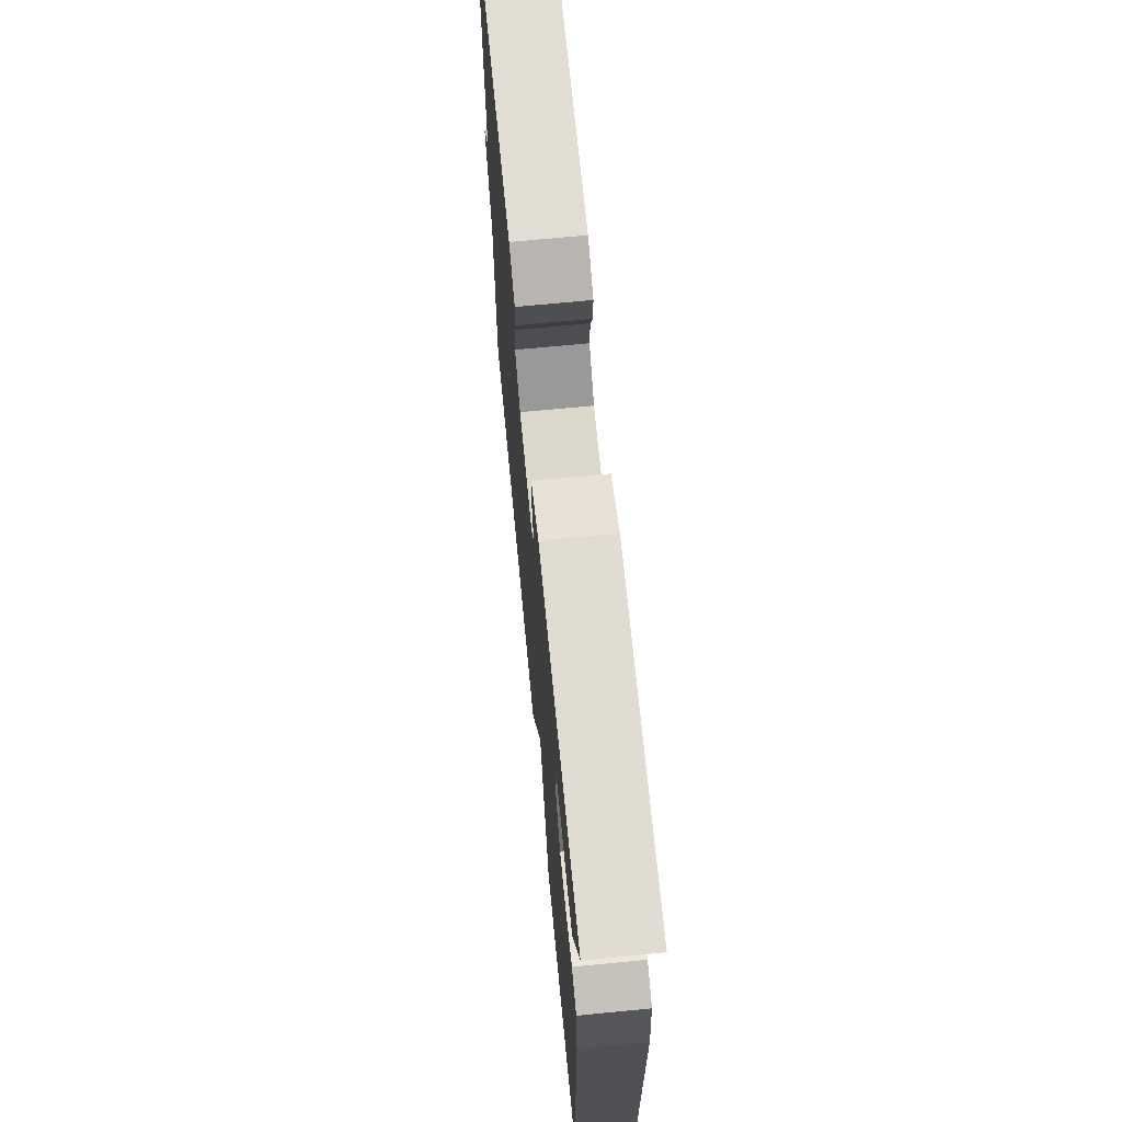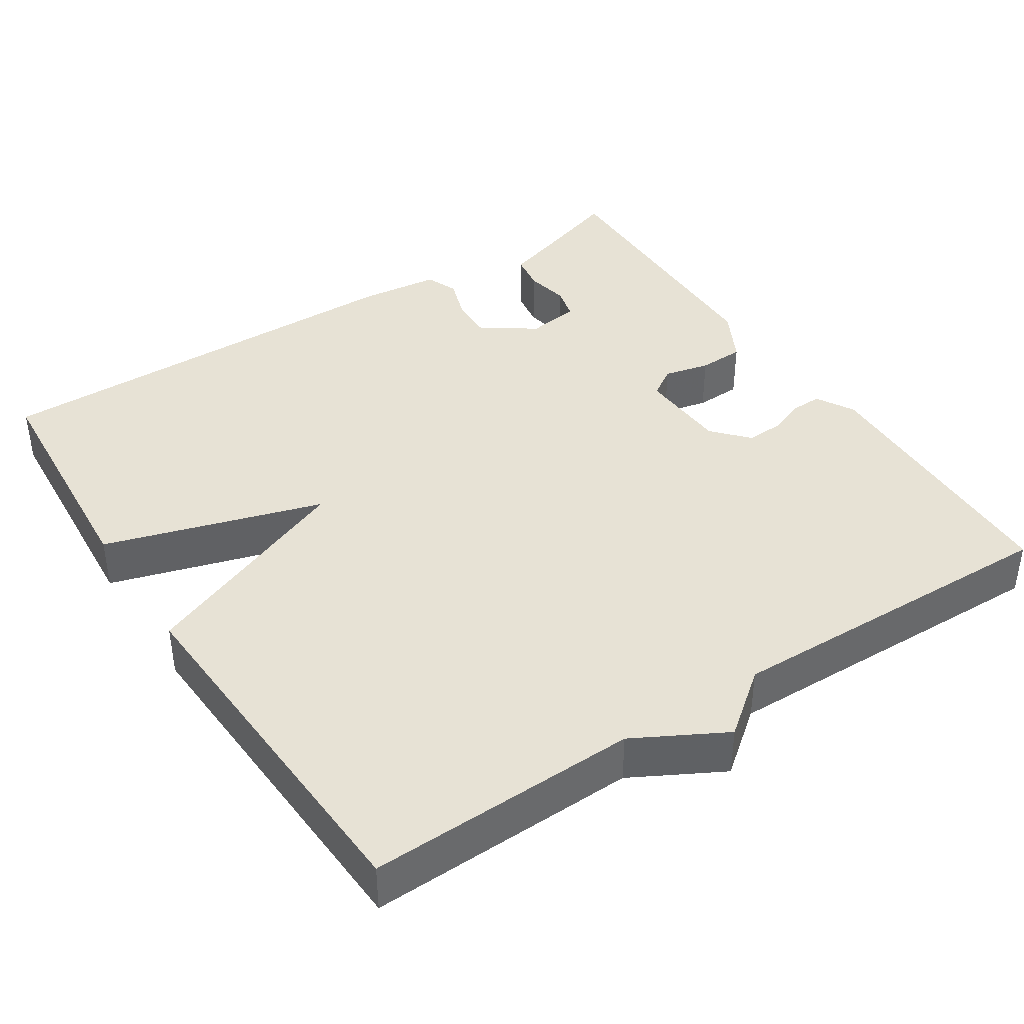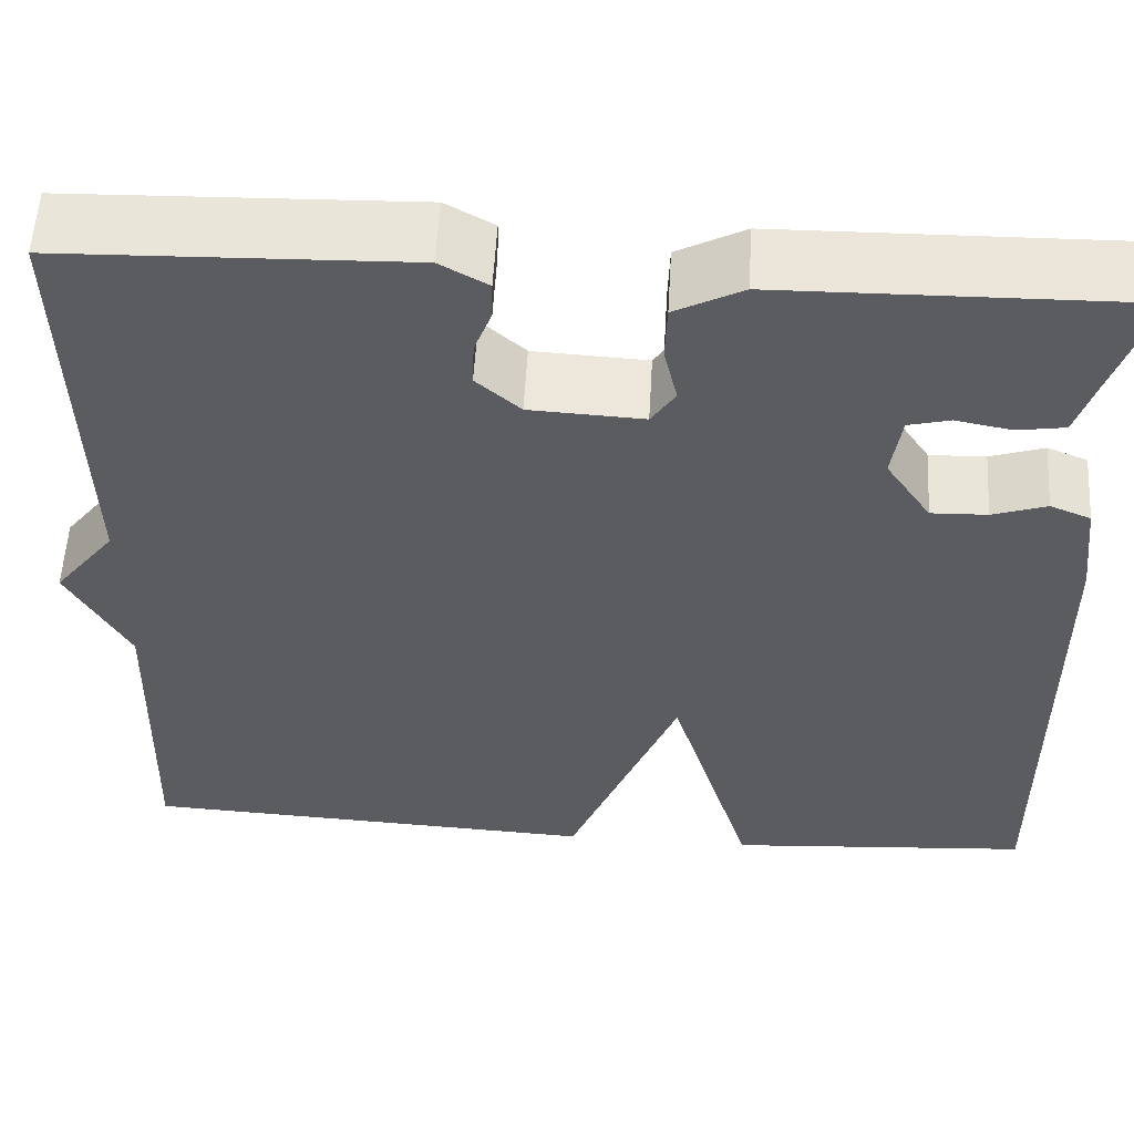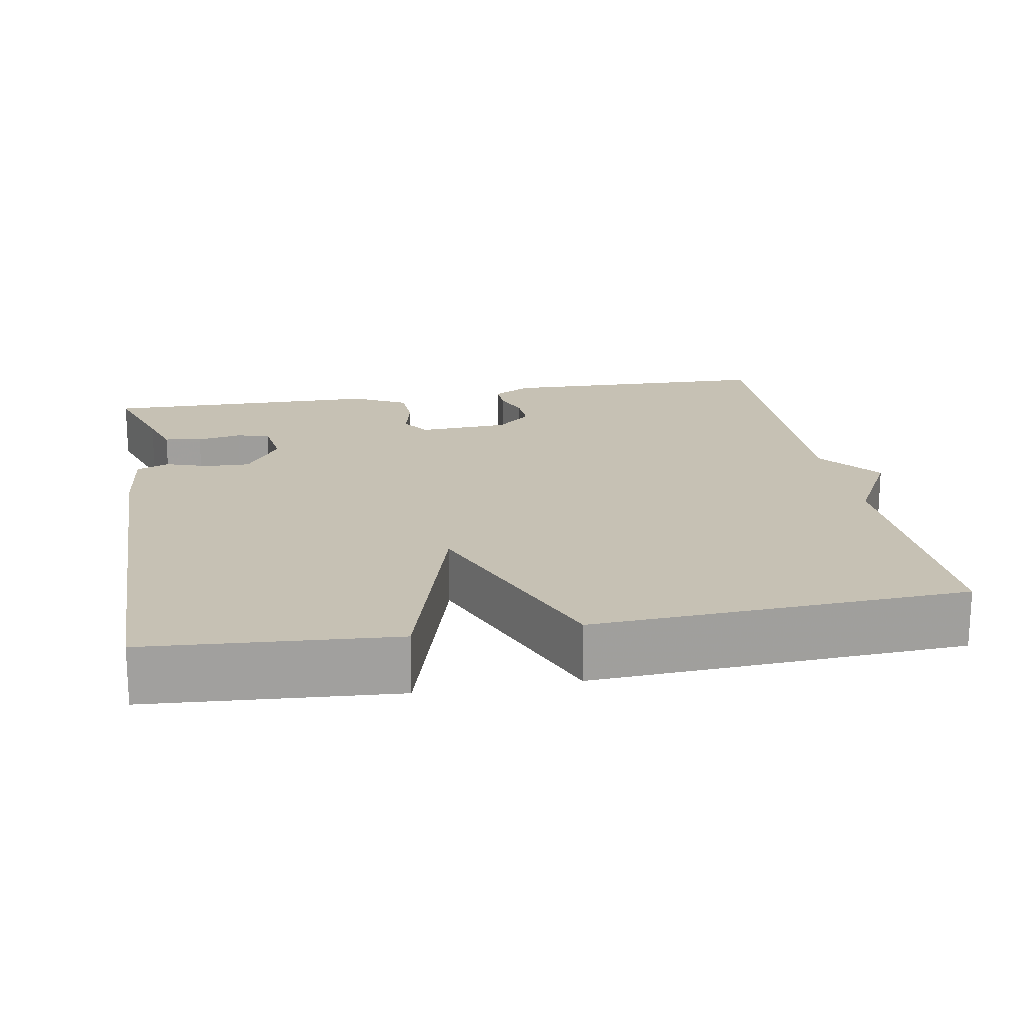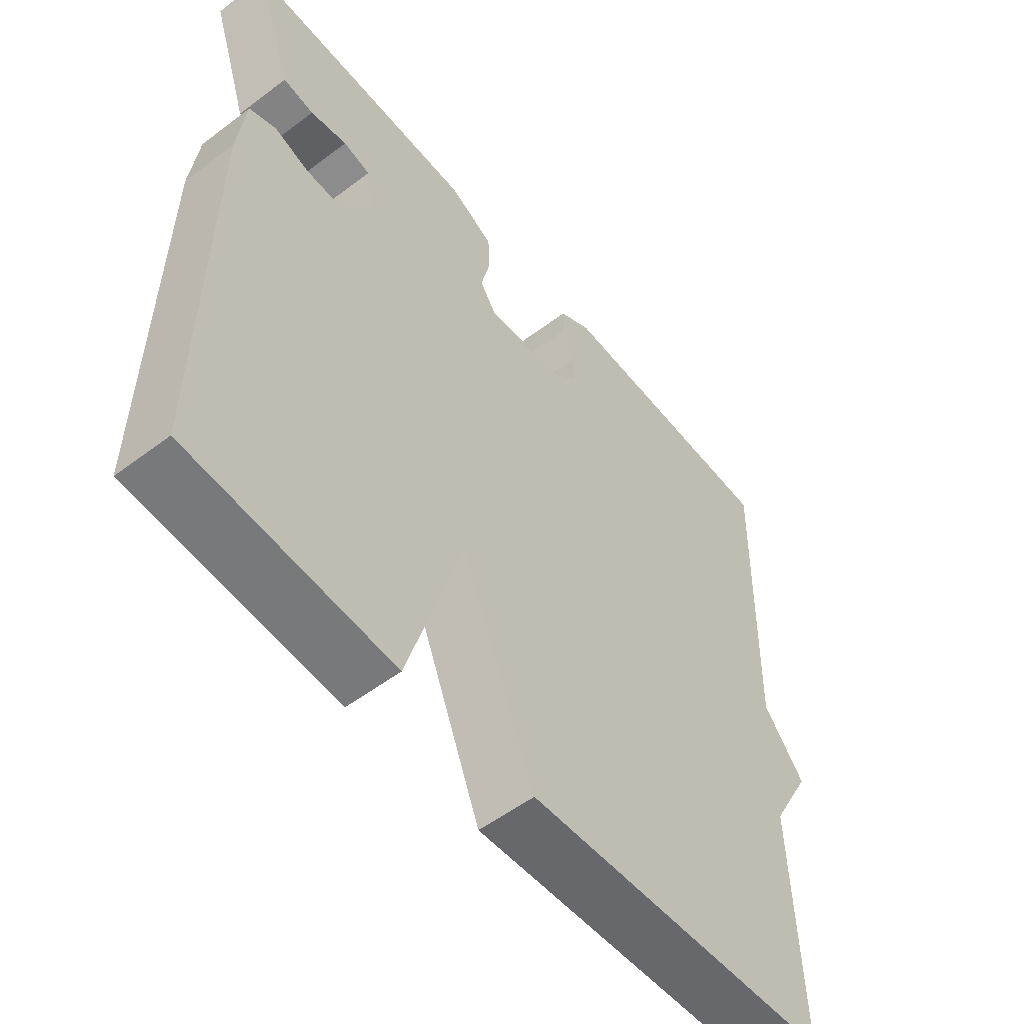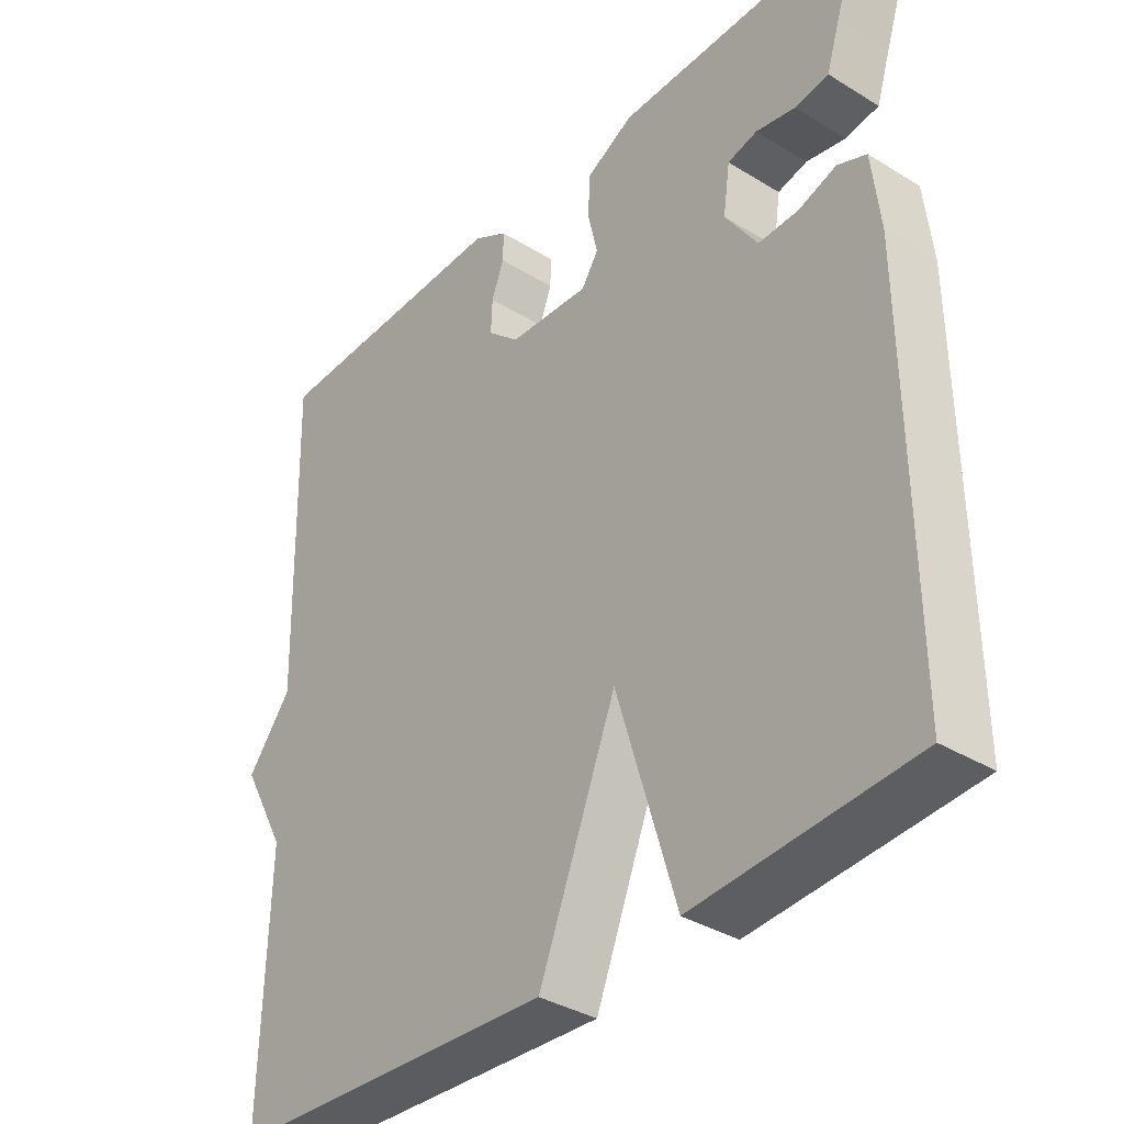
<metadata>
{"format":"obj","ext":"obj","renderer":"f3d","projection":"perspective","resolution":1024,"background":"white","views":[{"elev":69.9,"azim":84.5,"up":"+Z"},{"elev":40.3,"azim":-123.2,"up":"+Y"},{"elev":56.0,"azim":3.3,"up":"+Z"},{"elev":18.6,"azim":169.9,"up":"+Y"},{"elev":-54.6,"azim":128.6,"up":"+Z"},{"elev":-35.9,"azim":51.1,"up":"+Z"}]}
</metadata>
<code>
v -0.5 0.07 0.5
v -0.141 0.07 0.511
v -0.091 0.07 0.483
v -0.092 0.07 0.442
v -0.11 0.07 0.394
v -0.112 0.07 0.346
v -0.066 0.07 0.305
v 0.052 0.07 0.299
v 0.077 0.07 0.337
v 0.063 0.07 0.397
v 0.065 0.07 0.457
v 0.135 0.07 0.494
v 0.5 0.07 0.5
v 0.46 0.07 0.379
v 0.44 0.07 0.316
v 0.391 0.07 0.308
v 0.333 0.07 0.319
v 0.29 0.07 0.308
v 0.28 0.07 0.239
v 0.327 0.07 0.169
v 0.385 0.07 0.171
v 0.441 0.07 0.19
v 0.483 0.07 0.173
v 0.495 0.07 0.067
v 0.5 0.07 -0.5
v 0.182 0.07 -0.524
v 0.096 0.07 -0.239
v -0.018 0.07 -0.524
v -0.5 0.07 -0.5
v -0.49 0.07 -0.147
v -0.554 0.07 -0.029
v -0.49 0.07 0.053
v -0.5 0 0.5
v -0.141 0 0.511
v -0.091 0 0.483
v -0.092 0 0.442
v -0.11 0 0.394
v -0.112 0 0.346
v -0.066 0 0.305
v 0.052 0 0.299
v 0.077 0 0.337
v 0.063 0 0.397
v 0.065 0 0.457
v 0.135 0 0.494
v 0.5 0 0.5
v 0.46 0 0.379
v 0.44 0 0.316
v 0.391 0 0.308
v 0.333 0 0.319
v 0.29 0 0.308
v 0.28 0 0.239
v 0.327 0 0.169
v 0.385 0 0.171
v 0.441 0 0.19
v 0.483 0 0.173
v 0.495 0 0.067
v 0.5 0 -0.5
v 0.182 0 -0.524
v 0.096 0 -0.239
v -0.018 0 -0.524
v -0.5 0 -0.5
v -0.49 0 -0.147
v -0.554 0 -0.029
v -0.49 0 0.053
f 30 31 32
f 27 28 29 30
f 27 30 32
f 25 26 27
f 24 25 27
f 23 24 27
f 22 23 27
f 21 22 27
f 20 21 27 32
f 19 20 32
f 18 19 32
f 14 15 16 17
f 14 17 18
f 13 14 18
f 12 13 18
f 11 12 18
f 10 11 18
f 9 10 18
f 8 9 18
f 3 4 5
f 2 3 5
f 1 2 5
f 32 1 5
f 32 5 6
f 8 18 32
f 7 8 32
f 6 7 32
f 64 63 62
f 62 61 60 59
f 64 62 59
f 59 58 57
f 59 57 56
f 59 56 55
f 59 55 54
f 59 54 53
f 64 59 53 52
f 64 52 51
f 64 51 50
f 49 48 47 46
f 50 49 46
f 50 46 45
f 50 45 44
f 50 44 43
f 50 43 42
f 50 42 41
f 50 41 40
f 37 36 35
f 37 35 34
f 37 34 33
f 37 33 64
f 38 37 64
f 64 50 40
f 64 40 39
f 64 39 38
f 1 33 34 2
f 2 34 35 3
f 3 35 36 4
f 4 36 37 5
f 5 37 38 6
f 6 38 39 7
f 7 39 40 8
f 8 40 41 9
f 9 41 42 10
f 10 42 43 11
f 11 43 44 12
f 12 44 45 13
f 13 45 46 14
f 14 46 47 15
f 15 47 48 16
f 16 48 49 17
f 17 49 50 18
f 18 50 51 19
f 19 51 52 20
f 20 52 53 21
f 21 53 54 22
f 22 54 55 23
f 23 55 56 24
f 24 56 57 25
f 25 57 58 26
f 26 58 59 27
f 27 59 60 28
f 28 60 61 29
f 29 61 62 30
f 30 62 63 31
f 31 63 64 32
f 32 64 33 1

</code>
